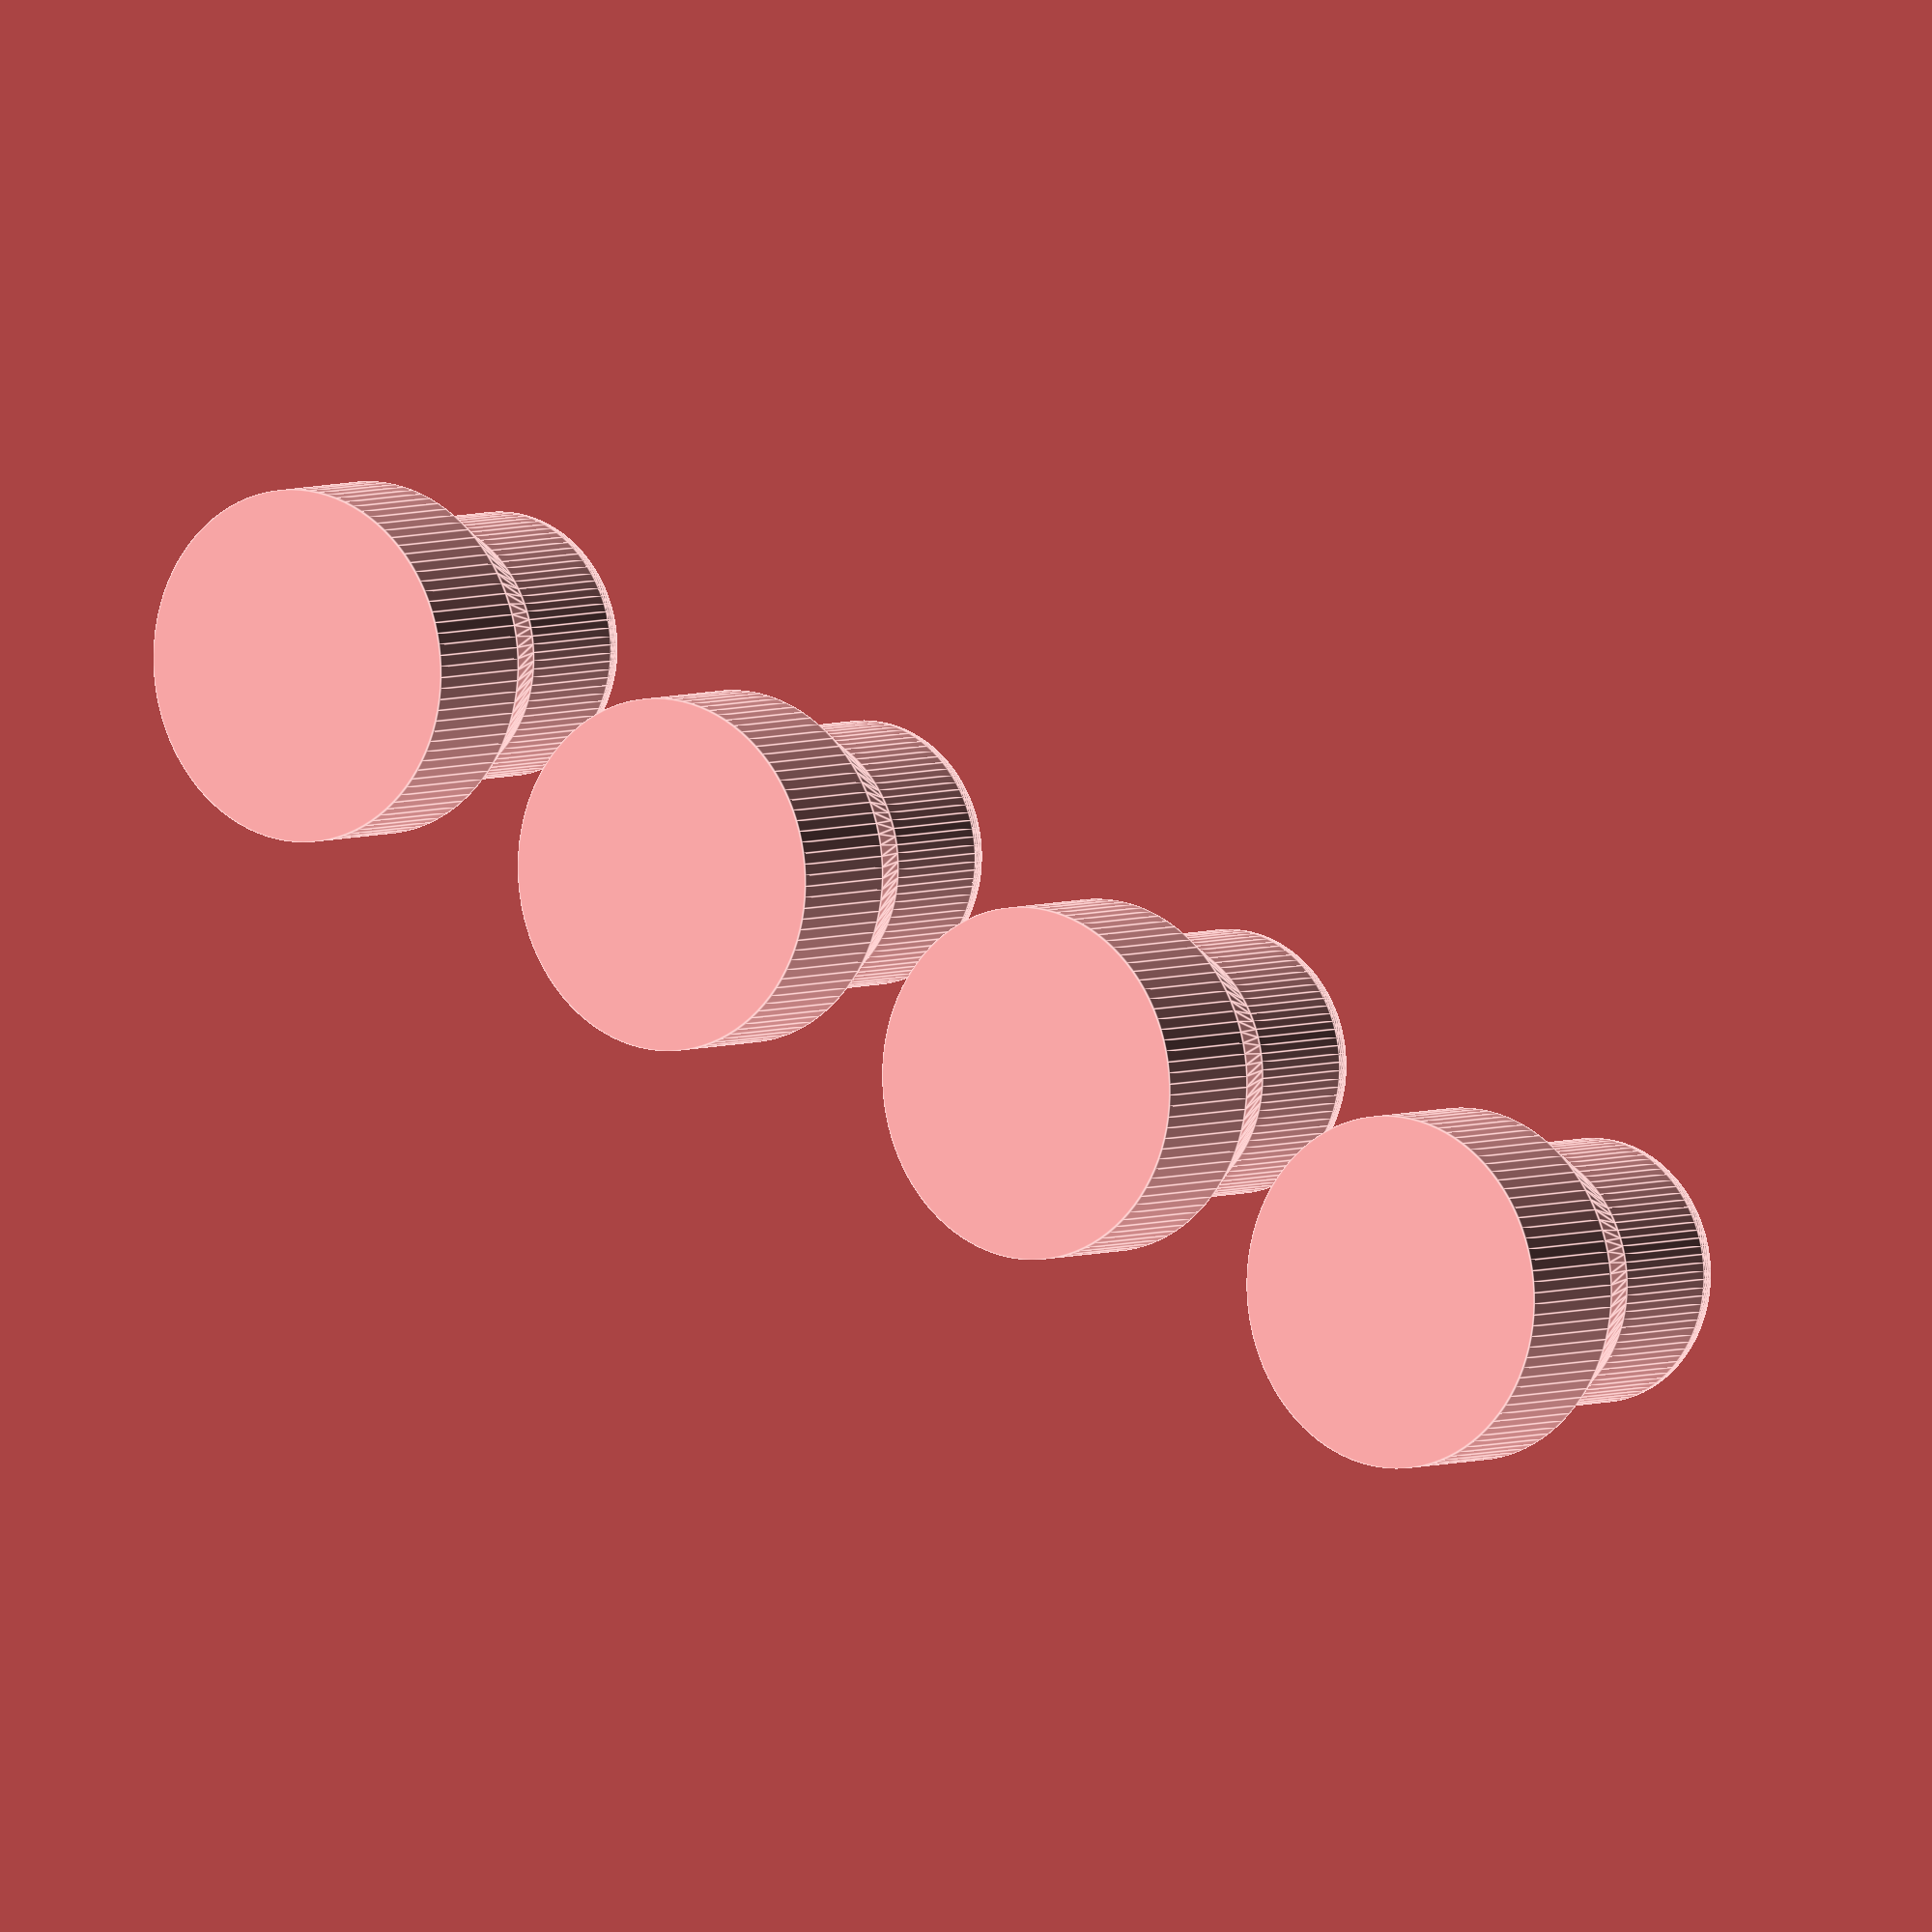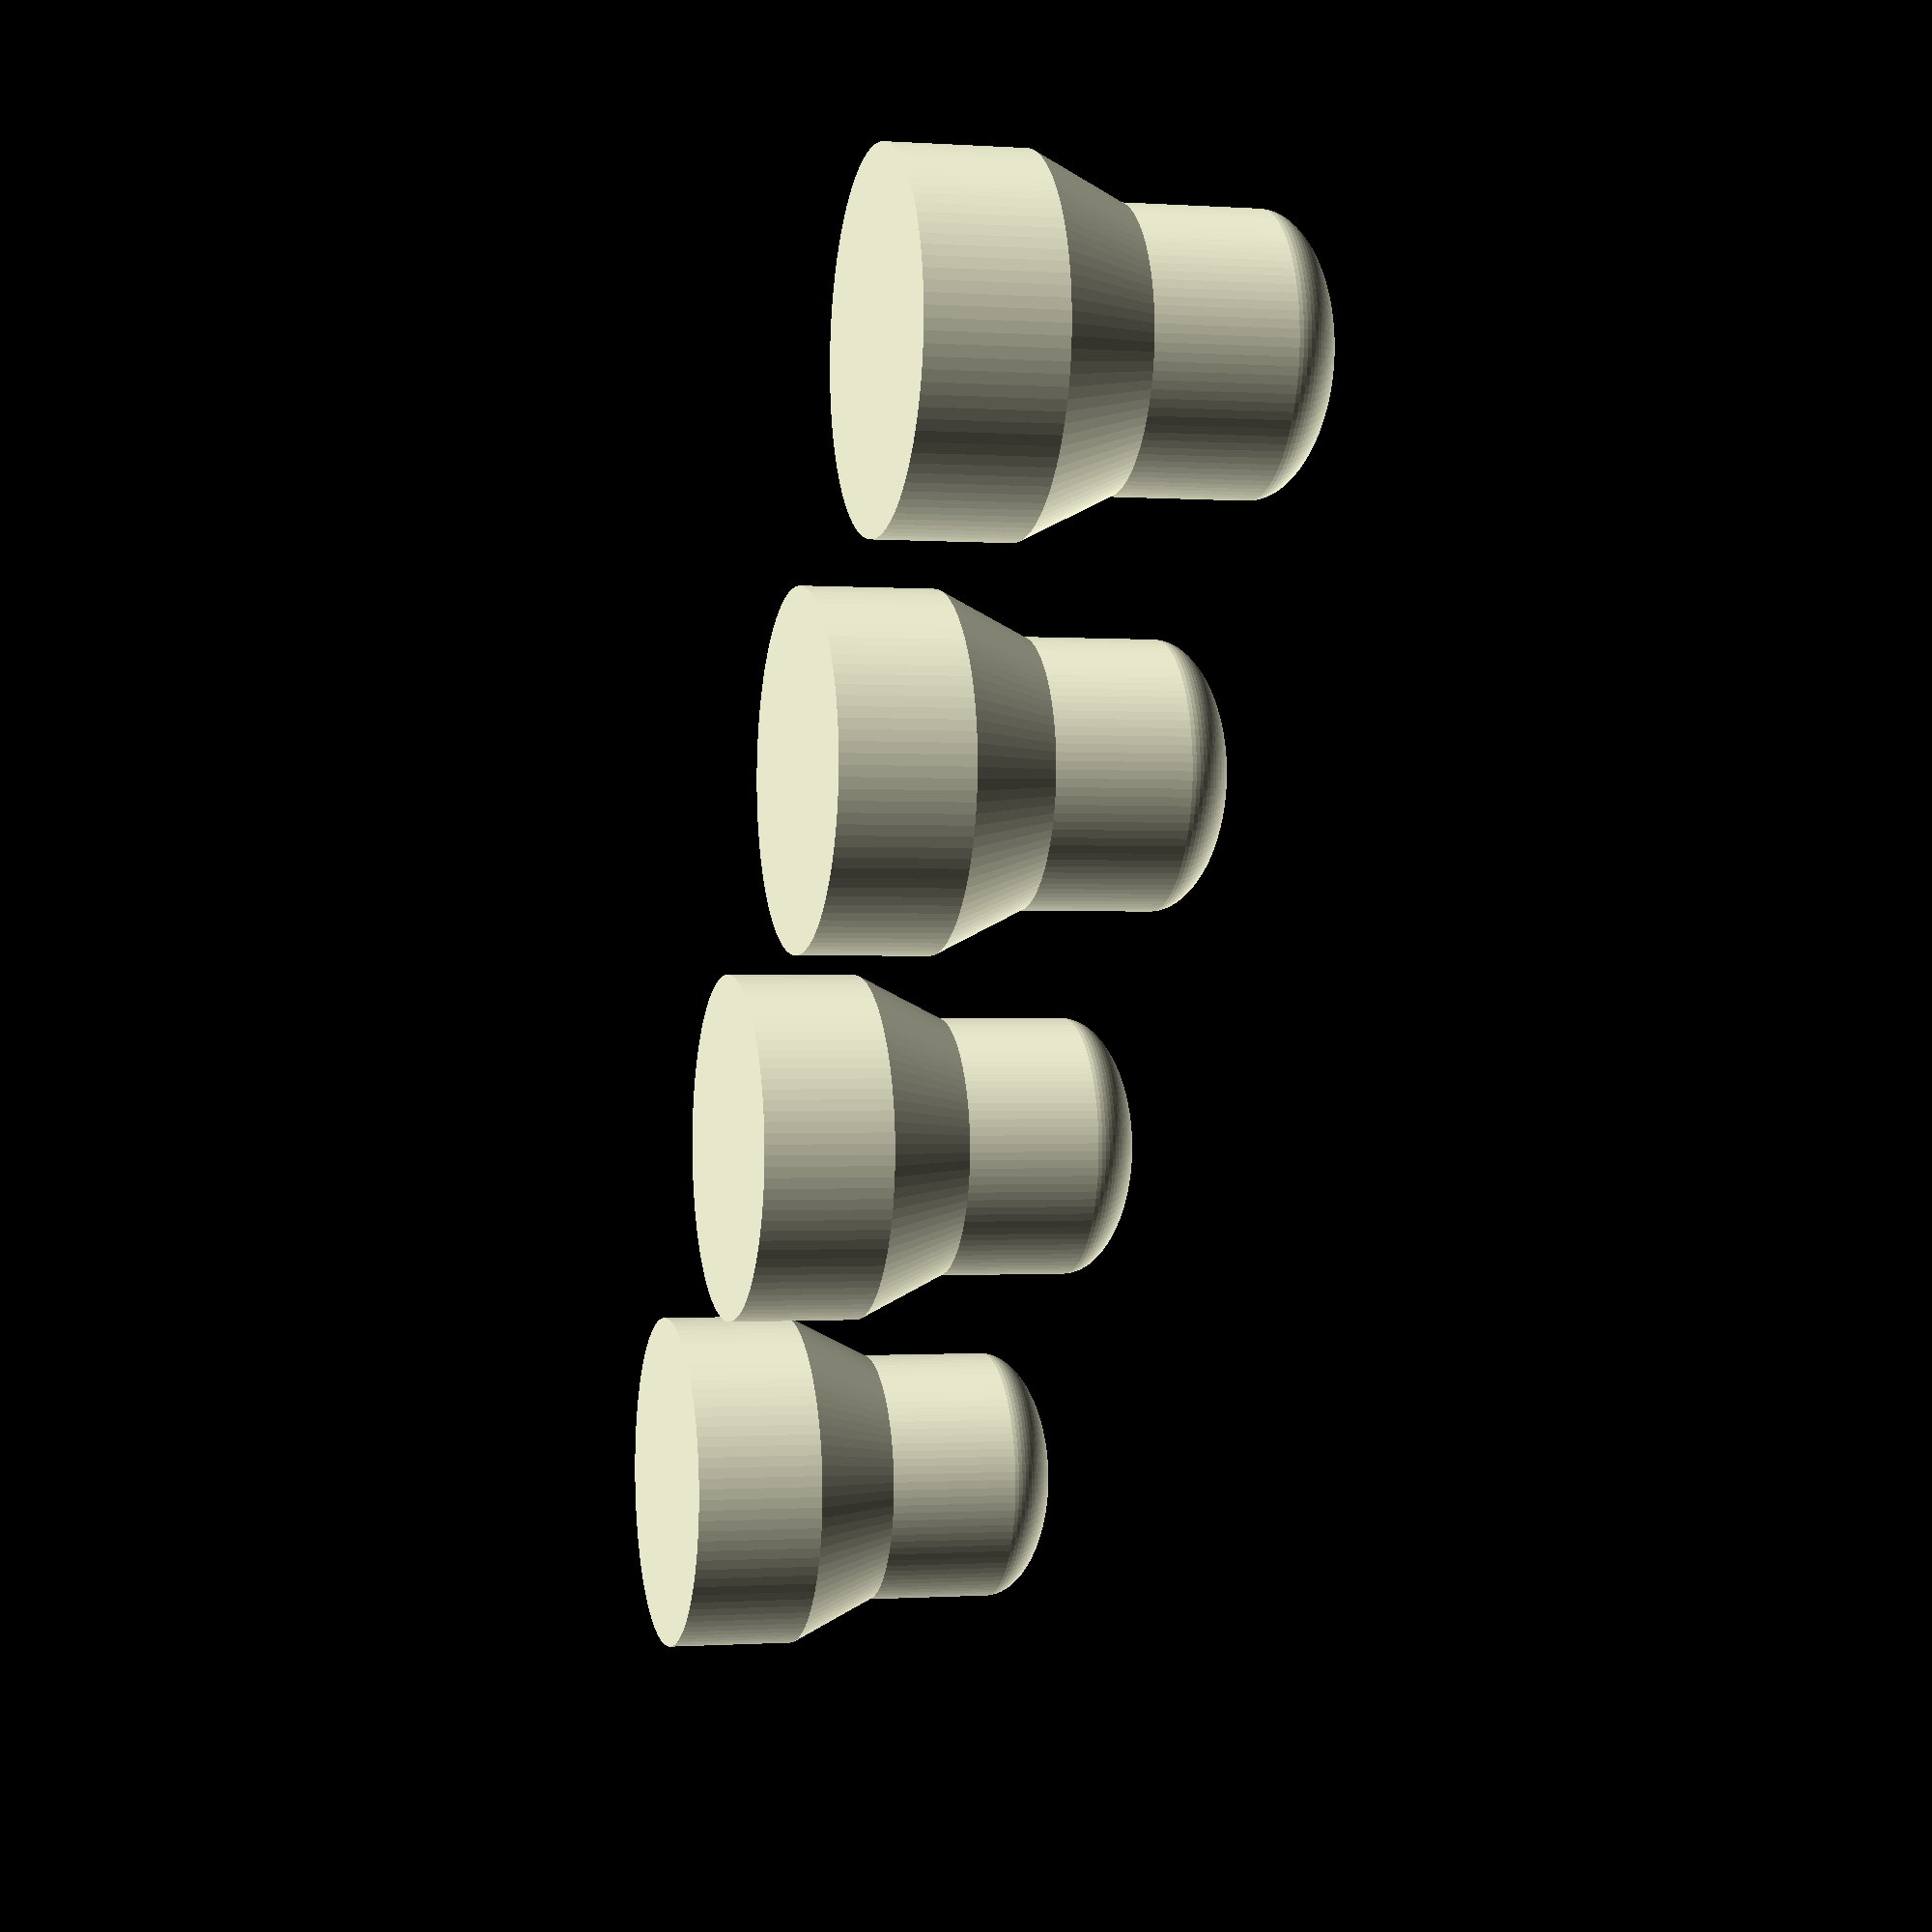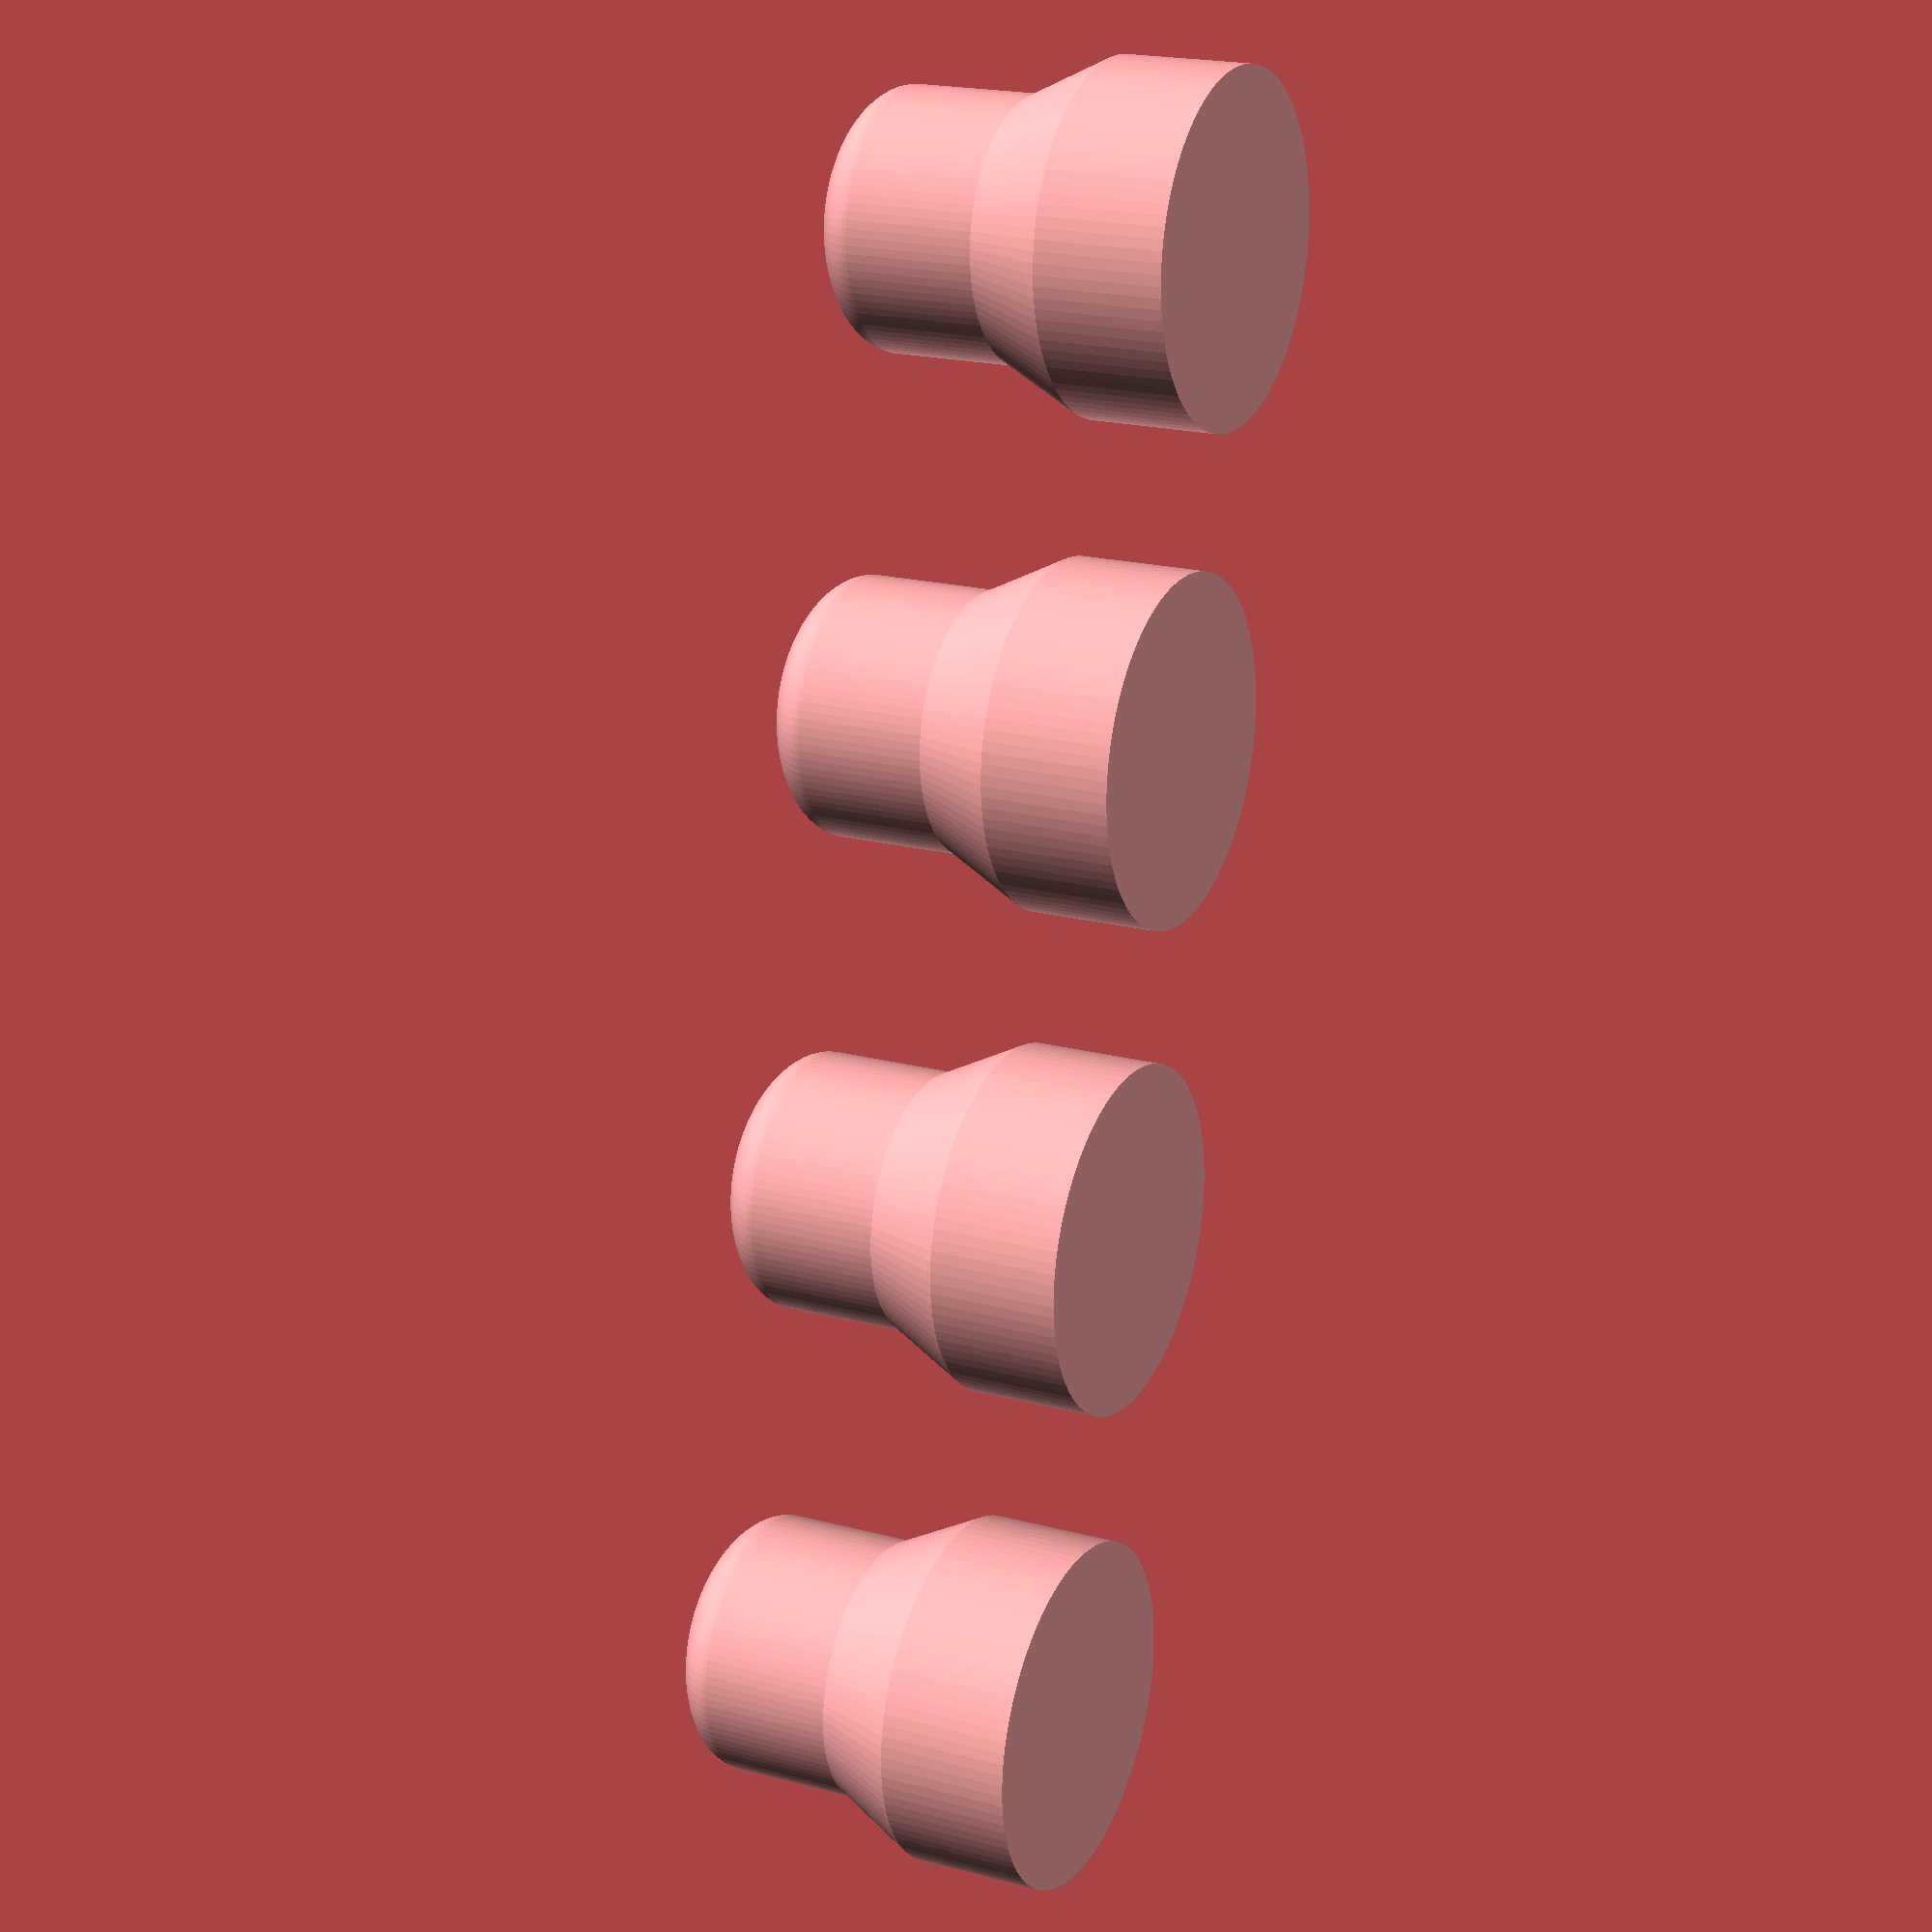
<openscad>
$fn = 100;

height = 1.5;
btnRad = 1.5;
baseRad = 2;
baseHeight = 1.5;

btnSpacing = 5.5;

bevelHeight = 2 * (baseRad - btnRad);

module button() {
  cylinder(baseHeight, baseRad, baseRad);
  translate([0, 0, baseHeight+bevelHeight]) 
    cylinder(height, btnRad, btnRad);
  translate([0, 0, baseHeight]) 
    cylinder(bevelHeight, baseRad, btnRad);
  translate([0, 0, baseHeight + bevelHeight + height]) 
    scale([1, 1, .5]) 
      sphere(btnRad);
}

for (x = [0:3]) {
    translate([x*btnSpacing, 0, 0]) button();
}
</openscad>
<views>
elev=355.6 azim=337.1 roll=215.6 proj=o view=edges
elev=180.7 azim=229.3 roll=284.8 proj=p view=solid
elev=340.7 azim=77.1 roll=116.7 proj=p view=wireframe
</views>
